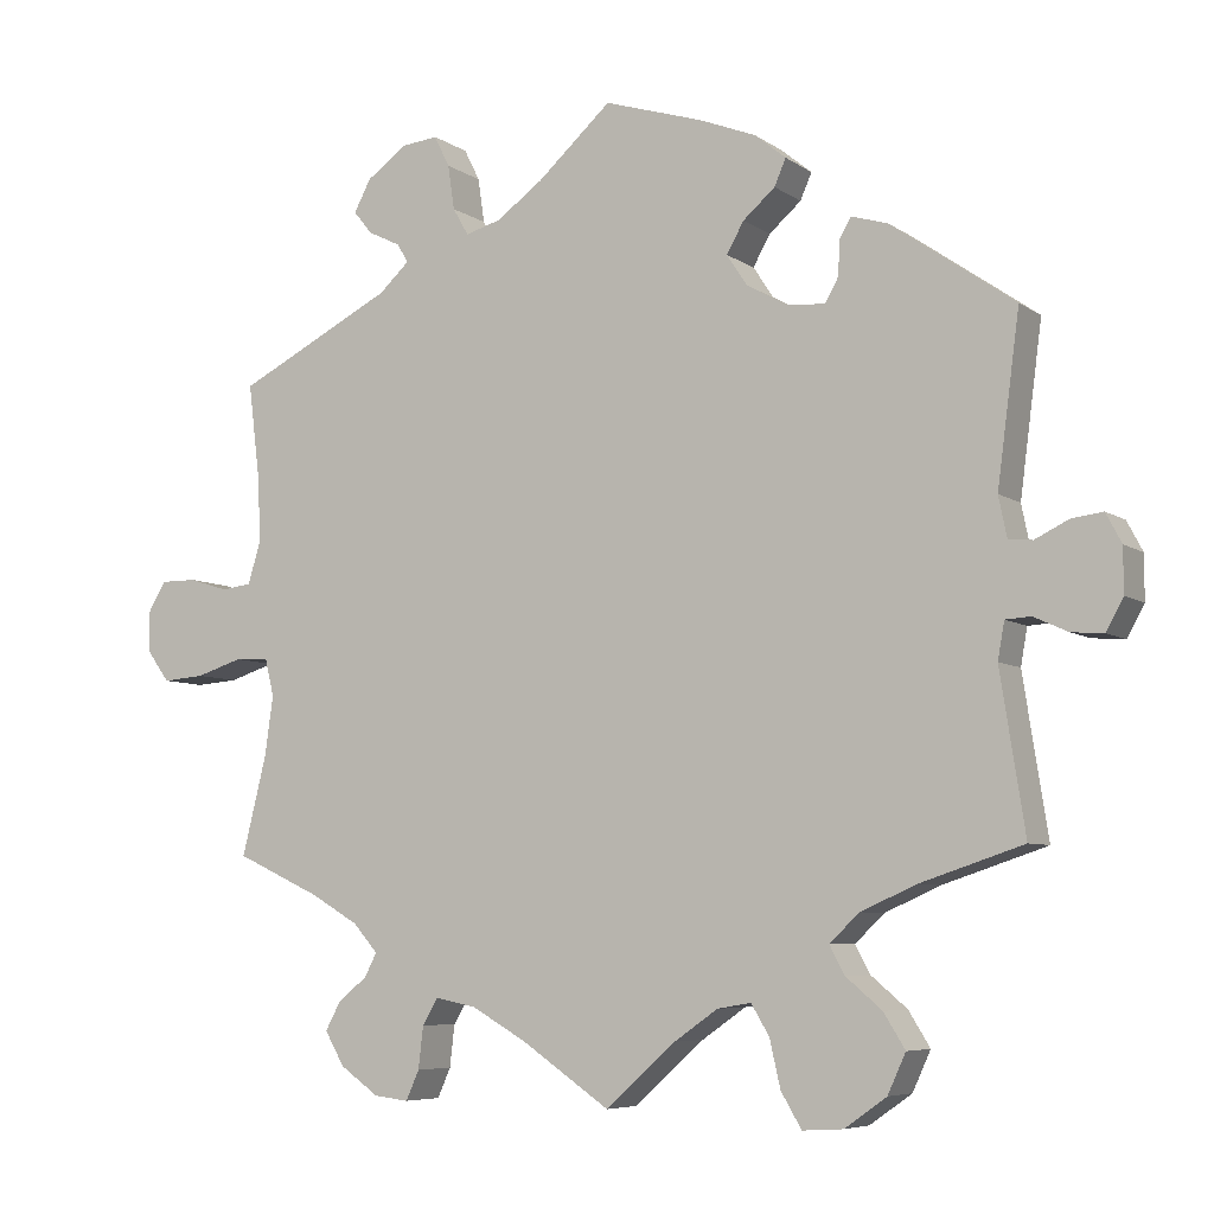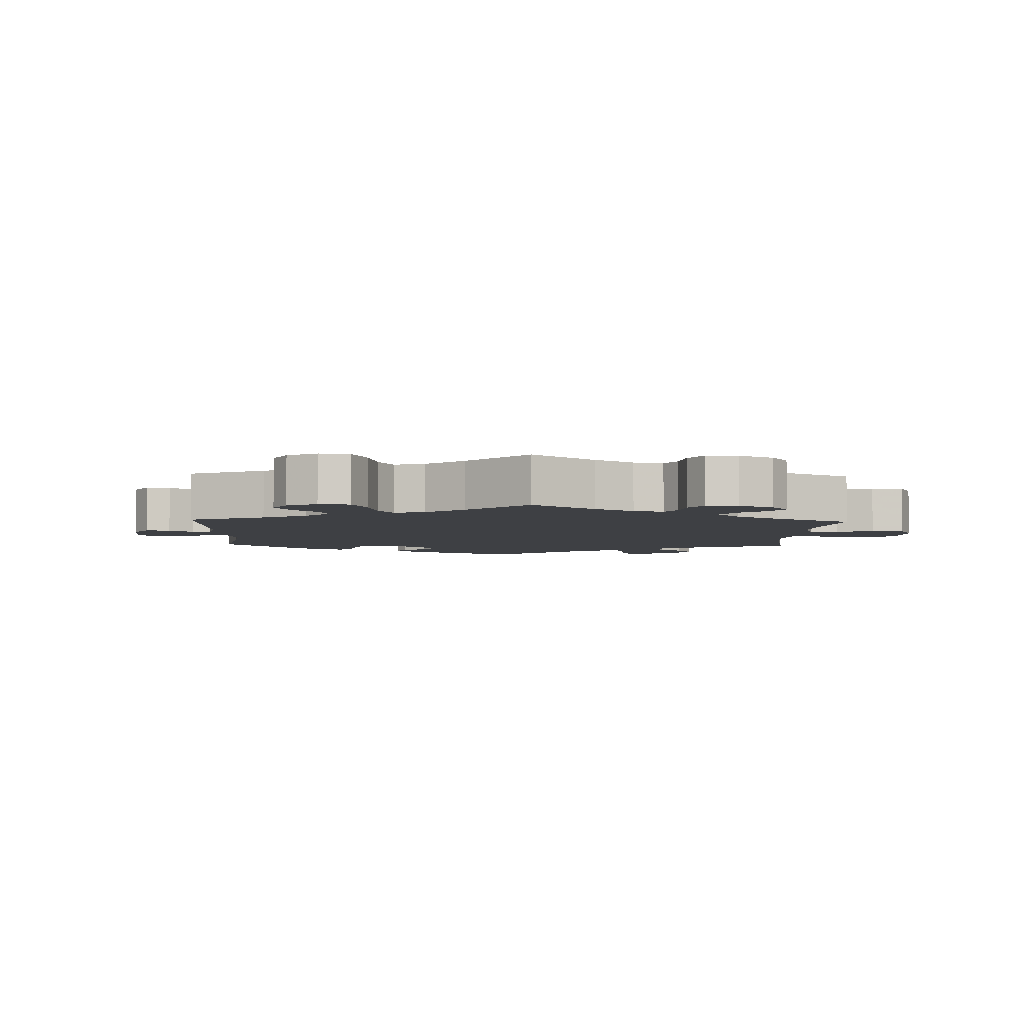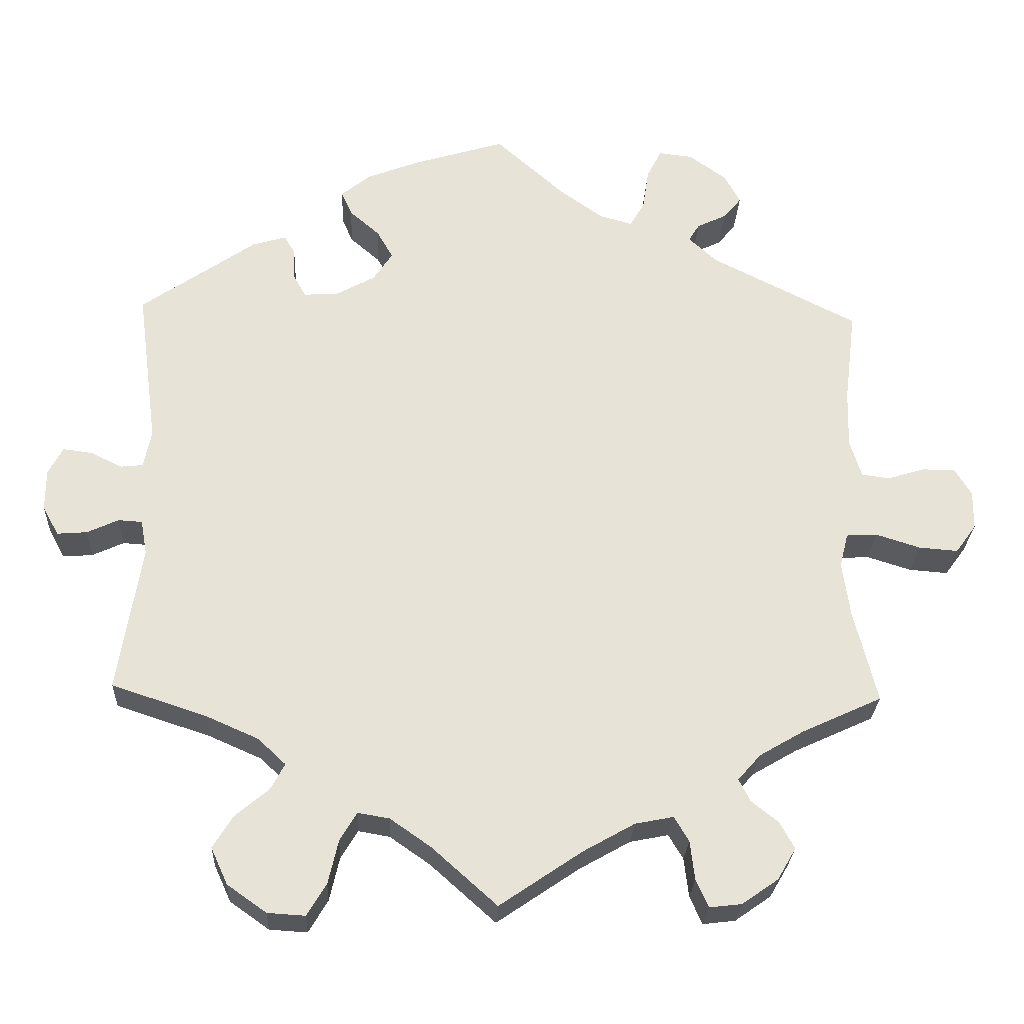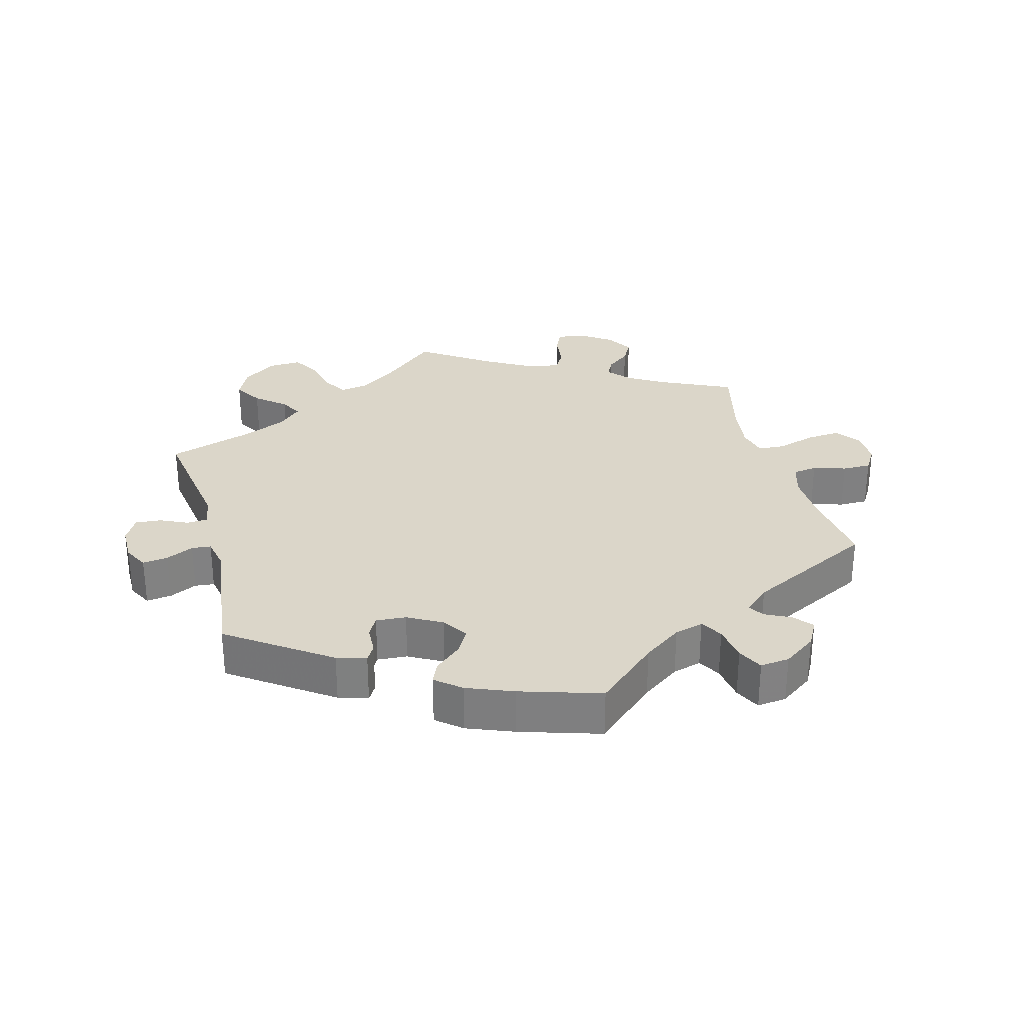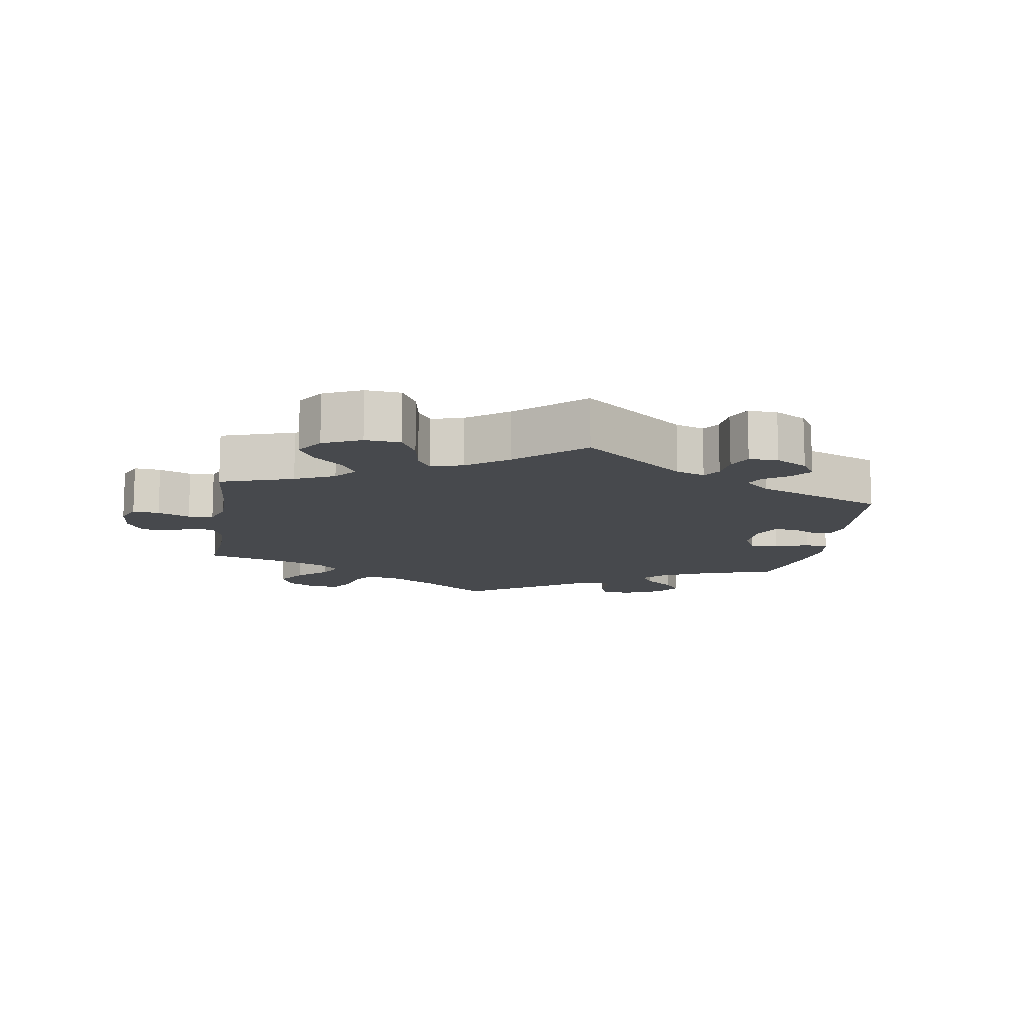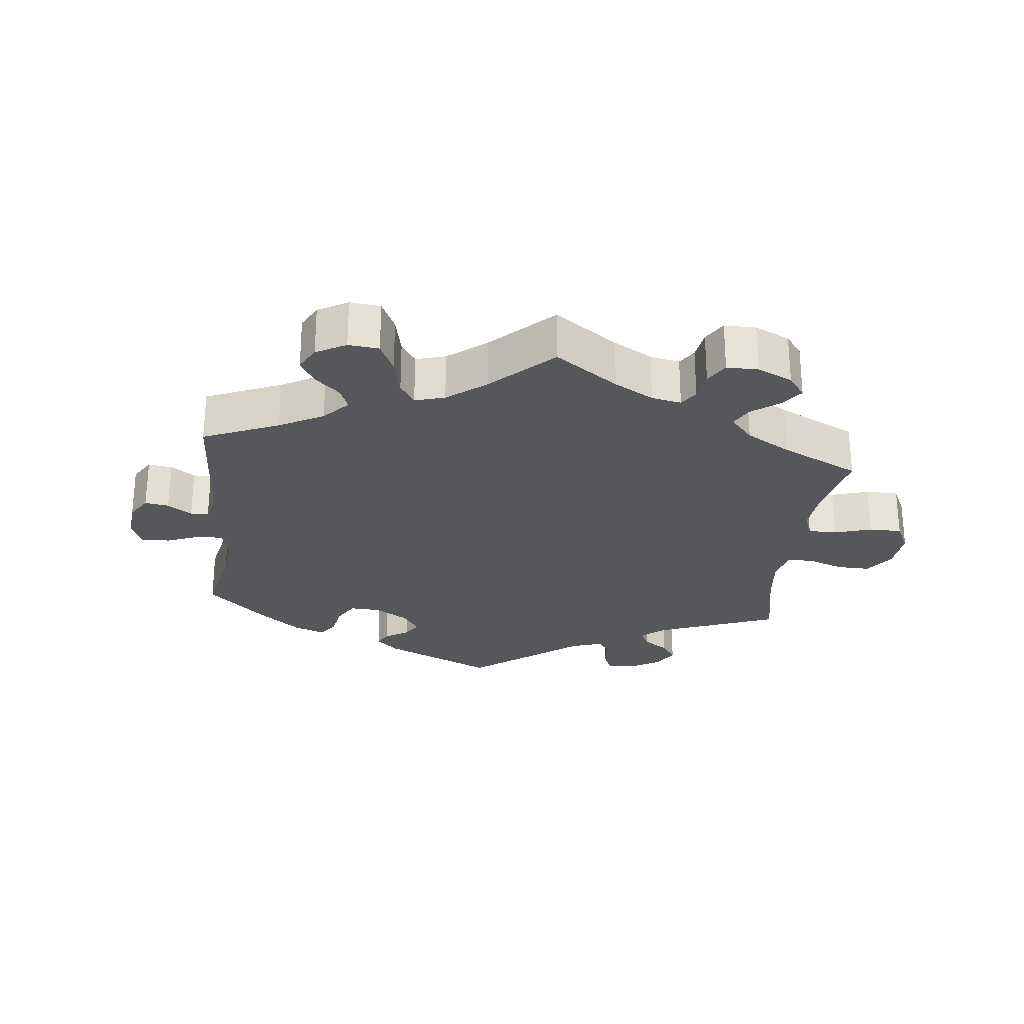
<metadata>
{"format":"obj","ext":"obj","renderer":"f3d","projection":"perspective","resolution":1024,"background":"white","views":[{"elev":-6.5,"azim":-151.6,"up":"+Z"},{"elev":-4.6,"azim":117.5,"up":"+Y"},{"elev":-26.8,"azim":-2.6,"up":"+Z"},{"elev":29.9,"azim":-14.9,"up":"+Y"},{"elev":-12.2,"azim":-128.9,"up":"+Y"},{"elev":-26.7,"azim":113.7,"up":"+Y"}]}
</metadata>
<code>
v 0.486 0.07 0.167
v 0.484 0.07 0.092
v 0.499 0.07 0.043
v 0.535 0.07 0.038
v 0.584 0.07 0.053
v 0.627 0.07 0.053
v 0.649 0.07 0.017
v 0.648 0.07 -0.034
v 0.621 0.07 -0.071
v 0.57 0.07 -0.067
v 0.513 0.07 -0.049
v 0.472 0.07 -0.051
v 0.461 0.07 -0.096
v 0.471 0.07 -0.168
v 0.501 0.07 -0.289
v 0.397 0.07 -0.337
v 0.339 0.07 -0.371
v 0.309 0.07 -0.405
v 0.324 0.07 -0.434
v 0.359 0.07 -0.462
v 0.378 0.07 -0.497
v 0.354 0.07 -0.538
v 0.307 0.07 -0.571
v 0.265 0.07 -0.576
v 0.249 0.07 -0.54
v 0.243 0.07 -0.489
v 0.224 0.07 -0.457
v 0.174 0.07 -0.467
v 0.107 0.07 -0.505
v 0 0.07 -0.578
v -0.085 0.07 -0.502
v -0.138 0.07 -0.465
v -0.179 0.07 -0.458
v -0.201 0.07 -0.495
v -0.214 0.07 -0.552
v -0.239 0.07 -0.594
v -0.288 0.07 -0.591
v -0.339 0.07 -0.555
v -0.361 0.07 -0.507
v -0.335 0.07 -0.465
v -0.291 0.07 -0.428
v -0.273 0.07 -0.394
v -0.309 0.07 -0.36
v -0.377 0.07 -0.33
v -0.501 0.07 -0.289
v -0.471 0.07 -0.097
v -0.479 0.07 -0.052
v -0.51 0.07 -0.05
v -0.551 0.07 -0.069
v -0.59 0.07 -0.072
v -0.611 0.07 -0.034
v -0.611 0.07 0.02
v -0.592 0.07 0.056
v -0.554 0.07 0.051
v -0.513 0.07 0.031
v -0.484 0.07 0.034
v -0.474 0.07 0.083
v -0.501 0.07 0.288
v -0.351 0.07 0.393
v -0.307 0.07 0.406
v -0.293 0.07 0.382
v -0.291 0.07 0.34
v -0.275 0.07 0.311
v -0.23 0.07 0.314
v -0.179 0.07 0.342
v -0.154 0.07 0.38
v -0.175 0.07 0.417
v -0.214 0.07 0.451
v -0.228 0.07 0.483
v -0.19 0.07 0.514
v -0.121 0.07 0.541
v -0.001 0.07 0.578
v 0.089 0.07 0.497
v 0.146 0.07 0.456
v 0.189 0.07 0.444
v 0.208 0.07 0.477
v 0.216 0.07 0.531
v 0.235 0.07 0.569
v 0.279 0.07 0.564
v 0.328 0.07 0.529
v 0.349 0.07 0.49
v 0.326 0.07 0.462
v 0.287 0.07 0.443
v 0.273 0.07 0.42
v 0.31 0.07 0.386
v 0.501 0.07 0.289
v 0.486 0 0.167
v 0.484 0 0.092
v 0.499 0 0.043
v 0.535 0 0.038
v 0.584 0 0.053
v 0.627 0 0.053
v 0.649 0 0.017
v 0.648 0 -0.034
v 0.621 0 -0.071
v 0.57 0 -0.067
v 0.513 0 -0.049
v 0.472 0 -0.051
v 0.461 0 -0.096
v 0.471 0 -0.168
v 0.501 0 -0.289
v 0.397 0 -0.337
v 0.339 0 -0.371
v 0.309 0 -0.405
v 0.324 0 -0.434
v 0.359 0 -0.462
v 0.378 0 -0.497
v 0.354 0 -0.538
v 0.307 0 -0.571
v 0.265 0 -0.576
v 0.249 0 -0.54
v 0.243 0 -0.489
v 0.224 0 -0.457
v 0.174 0 -0.467
v 0.107 0 -0.505
v 0 0 -0.578
v -0.085 0 -0.502
v -0.138 0 -0.465
v -0.179 0 -0.458
v -0.201 0 -0.495
v -0.214 0 -0.552
v -0.239 0 -0.594
v -0.288 0 -0.591
v -0.339 0 -0.555
v -0.361 0 -0.507
v -0.335 0 -0.465
v -0.291 0 -0.428
v -0.273 0 -0.394
v -0.309 0 -0.36
v -0.377 0 -0.33
v -0.501 0 -0.289
v -0.471 0 -0.097
v -0.479 0 -0.052
v -0.51 0 -0.05
v -0.551 0 -0.069
v -0.59 0 -0.072
v -0.611 0 -0.034
v -0.611 0 0.02
v -0.592 0 0.056
v -0.554 0 0.051
v -0.513 0 0.031
v -0.484 0 0.034
v -0.474 0 0.083
v -0.501 0 0.288
v -0.351 0 0.393
v -0.307 0 0.406
v -0.293 0 0.382
v -0.291 0 0.34
v -0.275 0 0.311
v -0.23 0 0.314
v -0.179 0 0.342
v -0.154 0 0.38
v -0.175 0 0.417
v -0.214 0 0.451
v -0.228 0 0.483
v -0.19 0 0.514
v -0.121 0 0.541
v -0.001 0 0.578
v 0.089 0 0.497
v 0.146 0 0.456
v 0.189 0 0.444
v 0.208 0 0.477
v 0.216 0 0.531
v 0.235 0 0.569
v 0.279 0 0.564
v 0.328 0 0.529
v 0.349 0 0.49
v 0.326 0 0.462
v 0.287 0 0.443
v 0.273 0 0.42
v 0.31 0 0.386
v 0.501 0 0.289
f 85 86 1
f 84 85 1 2
f 80 81 82 83
f 80 83 84
f 79 80 84
f 76 77 78 79
f 75 76 79 84
f 74 75 84 2
f 70 71 72 73
f 67 68 69 70
f 66 67 70 73
f 65 66 73 74
f 59 60 61 62
f 57 58 59 62
f 56 57 62 63
f 52 53 54 55
f 52 55 56
f 51 52 56
f 48 49 50 51
f 47 48 51 56
f 46 47 56 63
f 44 45 46 63
f 38 39 40 41
f 38 41 42
f 37 38 42
f 34 35 36 37
f 33 34 37 42
f 32 33 42 43
f 29 30 31
f 28 29 31 32
f 27 28 32 43
f 23 24 25 26
f 23 26 27
f 22 23 27
f 19 20 21 22
f 18 19 22 27
f 17 18 27 43
f 14 15 16
f 13 14 16 17
f 12 13 17 43
f 8 9 10 11
f 8 11 12
f 7 8 12
f 4 5 6 7
f 3 4 7 12
f 64 65 74 2
f 43 44 63 64
f 12 43 64
f 2 3 12 64
f 87 172 171
f 88 87 171 170
f 169 168 167 166
f 170 169 166
f 170 166 165
f 165 164 163 162
f 170 165 162 161
f 88 170 161 160
f 159 158 157 156
f 156 155 154 153
f 159 156 153 152
f 160 159 152 151
f 148 147 146 145
f 148 145 144 143
f 149 148 143 142
f 141 140 139 138
f 142 141 138
f 142 138 137
f 137 136 135 134
f 142 137 134 133
f 149 142 133 132
f 149 132 131 130
f 127 126 125 124
f 128 127 124
f 128 124 123
f 123 122 121 120
f 128 123 120 119
f 129 128 119 118
f 117 116 115
f 118 117 115 114
f 129 118 114 113
f 112 111 110 109
f 113 112 109
f 113 109 108
f 108 107 106 105
f 113 108 105 104
f 129 113 104 103
f 102 101 100
f 103 102 100 99
f 129 103 99 98
f 97 96 95 94
f 98 97 94
f 98 94 93
f 93 92 91 90
f 98 93 90 89
f 88 160 151 150
f 150 149 130 129
f 150 129 98
f 150 98 89 88
f 1 87 88 2
f 2 88 89 3
f 3 89 90 4
f 4 90 91 5
f 5 91 92 6
f 6 92 93 7
f 7 93 94 8
f 8 94 95 9
f 9 95 96 10
f 10 96 97 11
f 11 97 98 12
f 12 98 99 13
f 13 99 100 14
f 14 100 101 15
f 15 101 102 16
f 16 102 103 17
f 17 103 104 18
f 18 104 105 19
f 19 105 106 20
f 20 106 107 21
f 21 107 108 22
f 22 108 109 23
f 23 109 110 24
f 24 110 111 25
f 25 111 112 26
f 26 112 113 27
f 27 113 114 28
f 28 114 115 29
f 29 115 116 30
f 30 116 117 31
f 31 117 118 32
f 32 118 119 33
f 33 119 120 34
f 34 120 121 35
f 35 121 122 36
f 36 122 123 37
f 37 123 124 38
f 38 124 125 39
f 39 125 126 40
f 40 126 127 41
f 41 127 128 42
f 42 128 129 43
f 43 129 130 44
f 44 130 131 45
f 45 131 132 46
f 46 132 133 47
f 47 133 134 48
f 48 134 135 49
f 49 135 136 50
f 50 136 137 51
f 51 137 138 52
f 52 138 139 53
f 53 139 140 54
f 54 140 141 55
f 55 141 142 56
f 56 142 143 57
f 57 143 144 58
f 58 144 145 59
f 59 145 146 60
f 60 146 147 61
f 61 147 148 62
f 62 148 149 63
f 63 149 150 64
f 64 150 151 65
f 65 151 152 66
f 66 152 153 67
f 67 153 154 68
f 68 154 155 69
f 69 155 156 70
f 70 156 157 71
f 71 157 158 72
f 72 158 159 73
f 73 159 160 74
f 74 160 161 75
f 75 161 162 76
f 76 162 163 77
f 77 163 164 78
f 78 164 165 79
f 79 165 166 80
f 80 166 167 81
f 81 167 168 82
f 82 168 169 83
f 83 169 170 84
f 84 170 171 85
f 85 171 172 86
f 86 172 87 1

</code>
